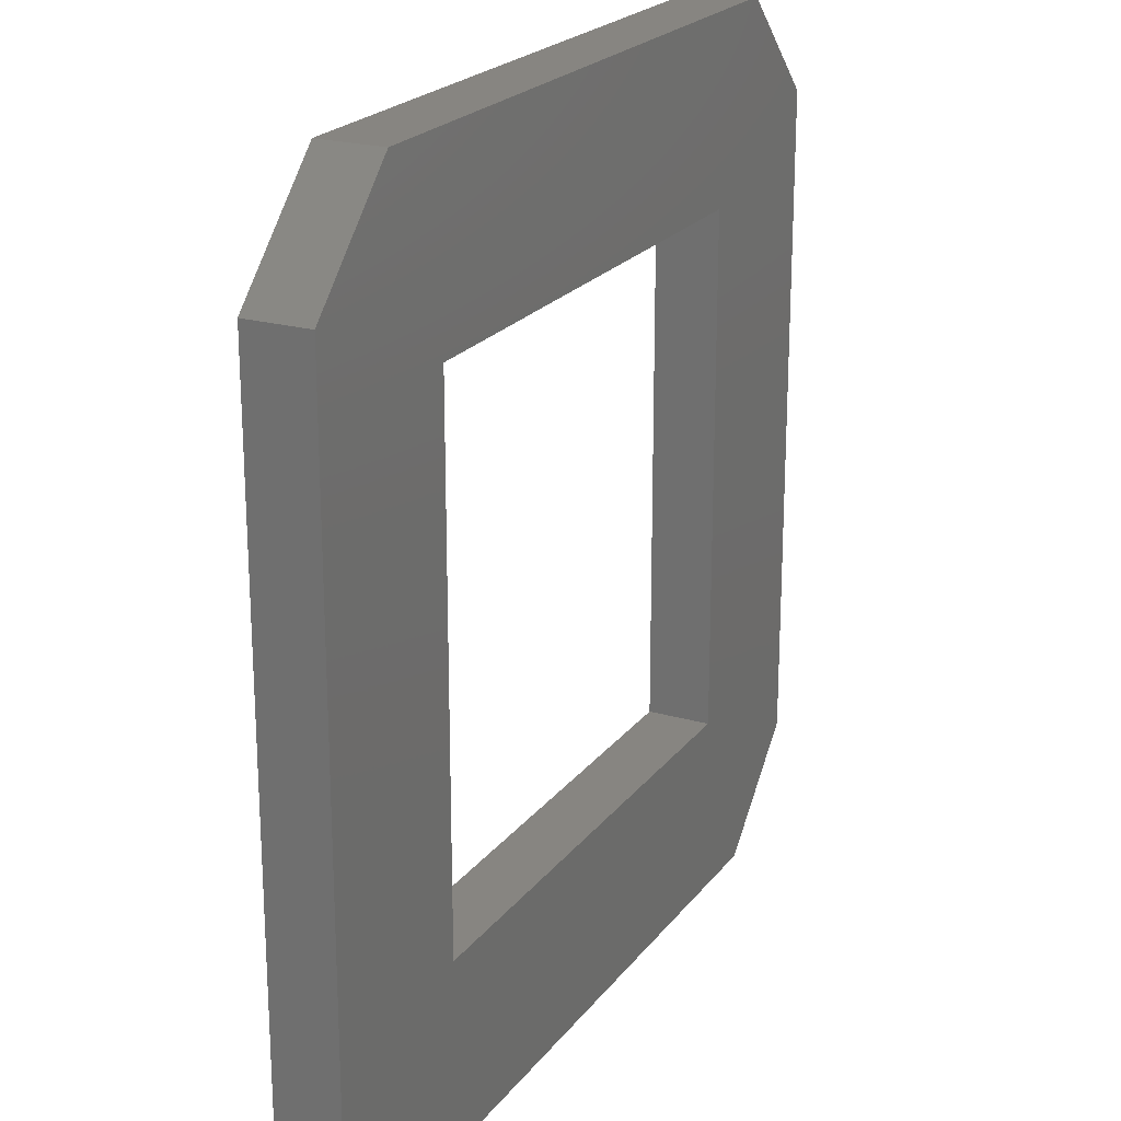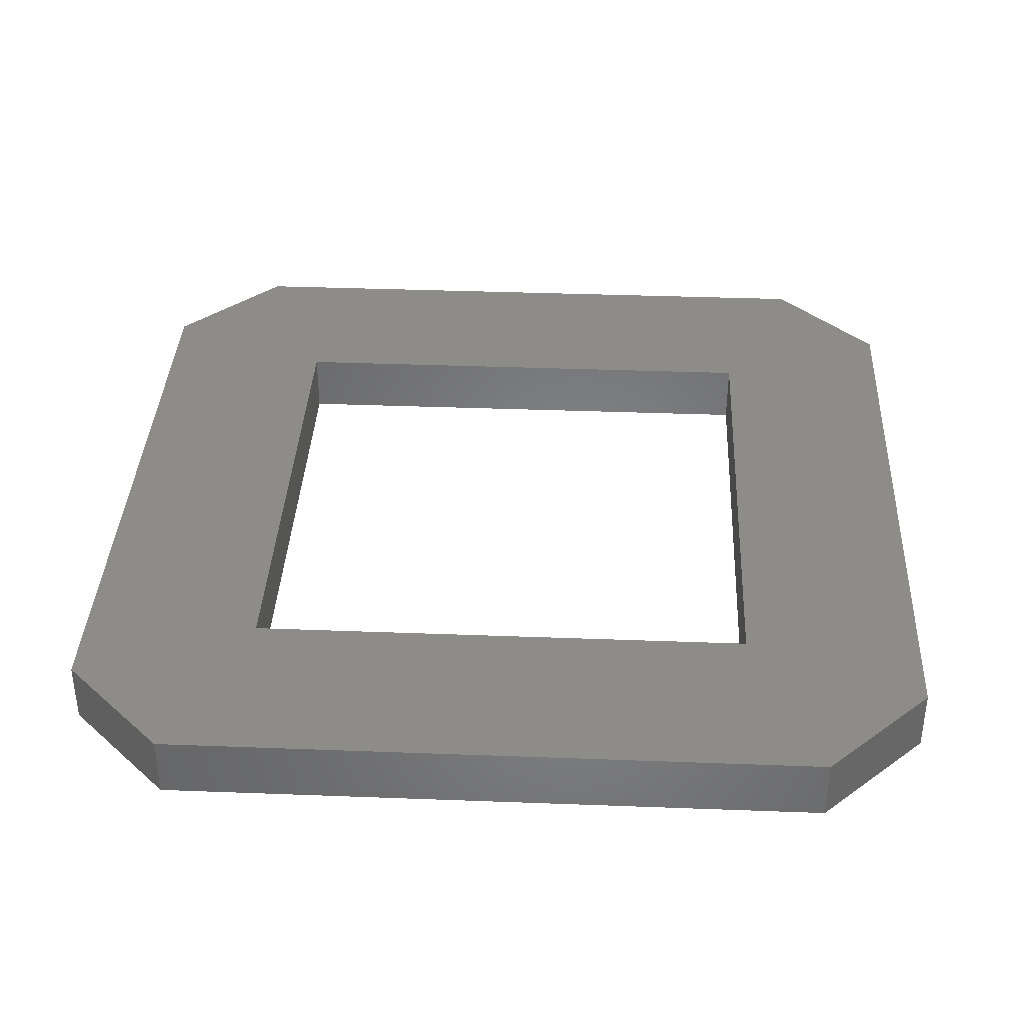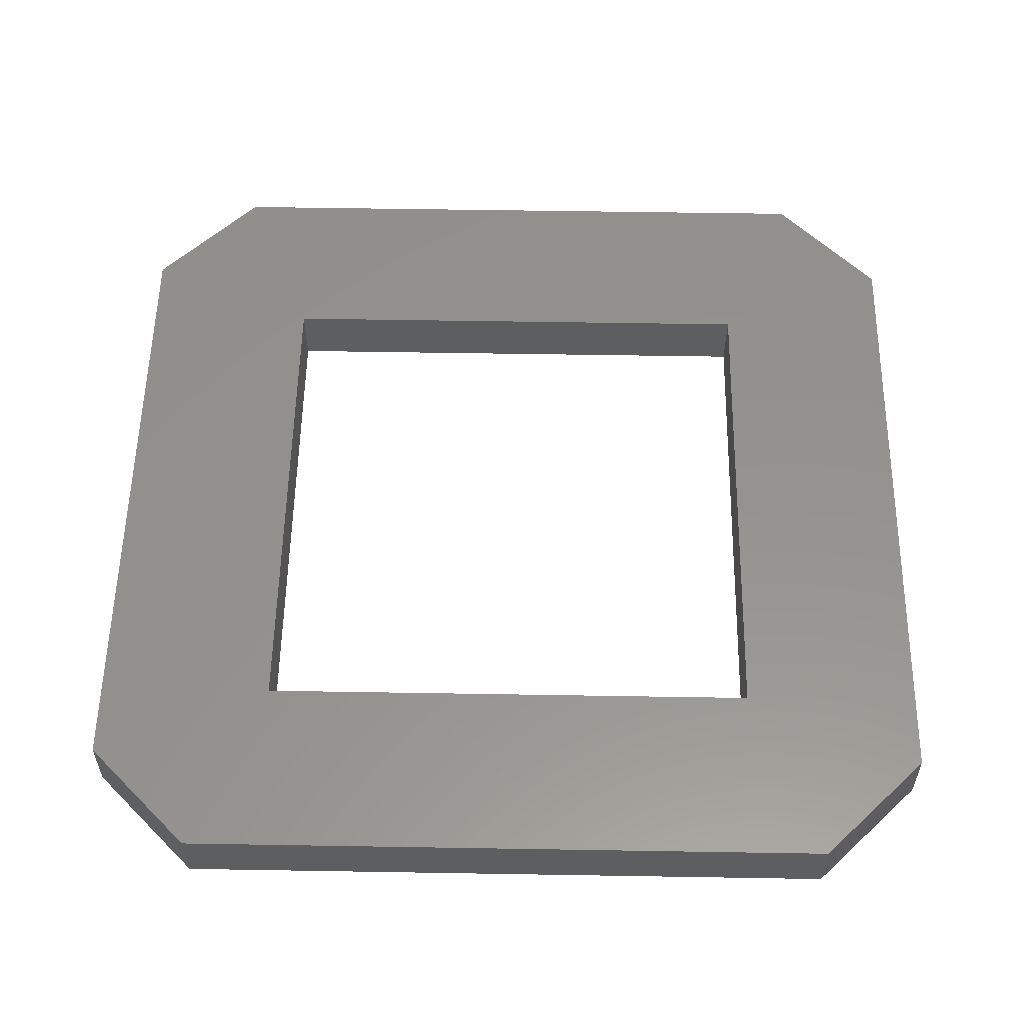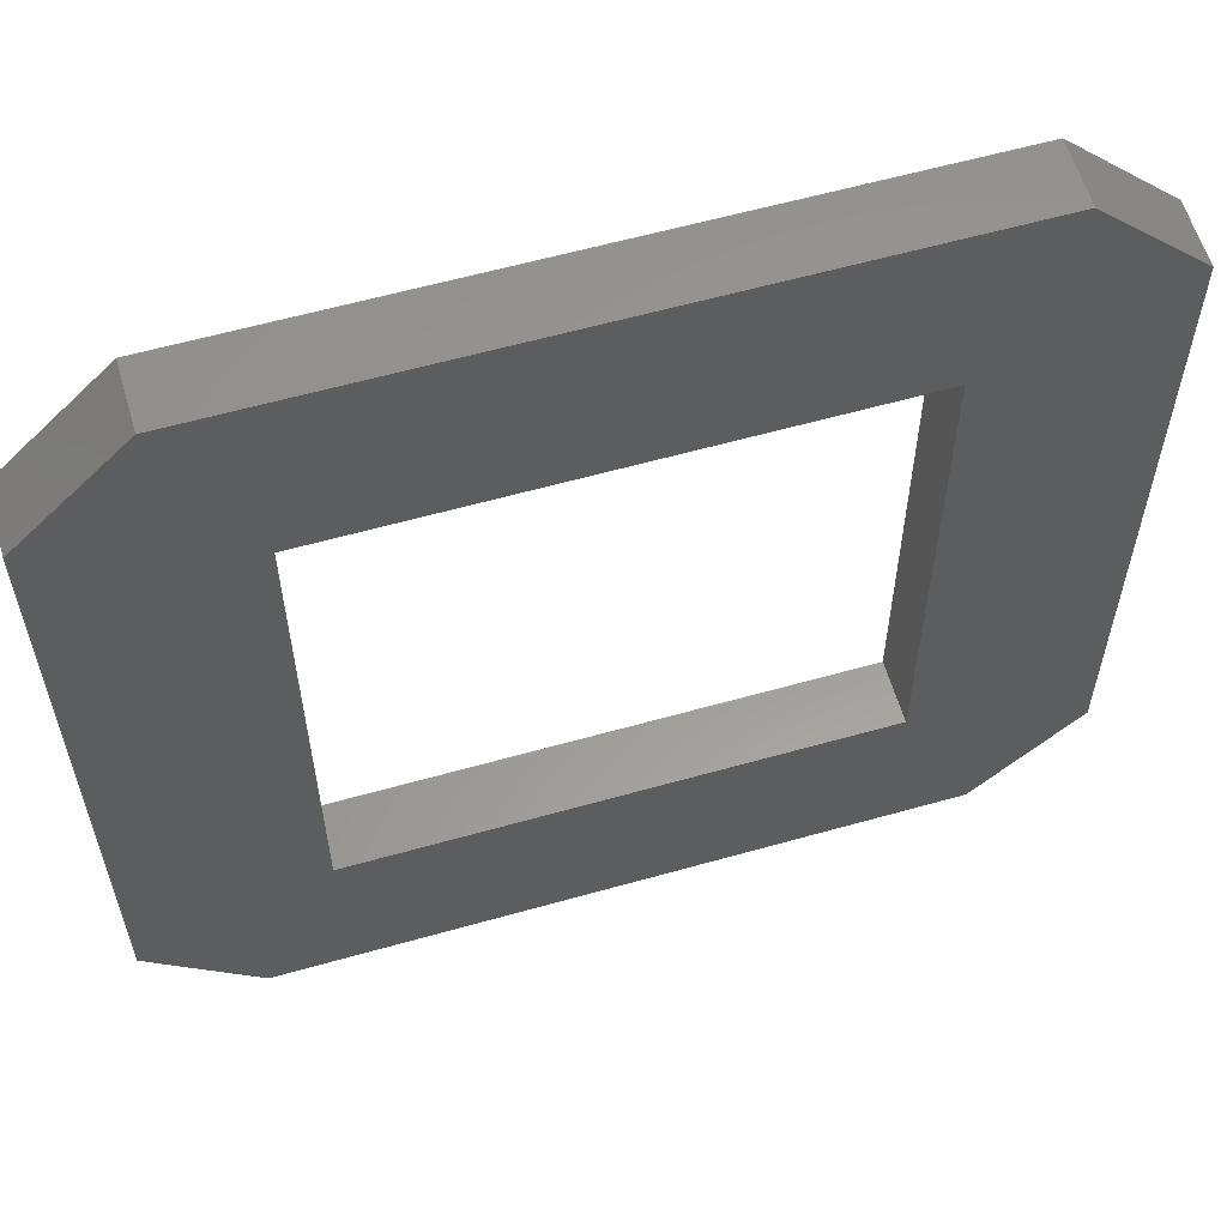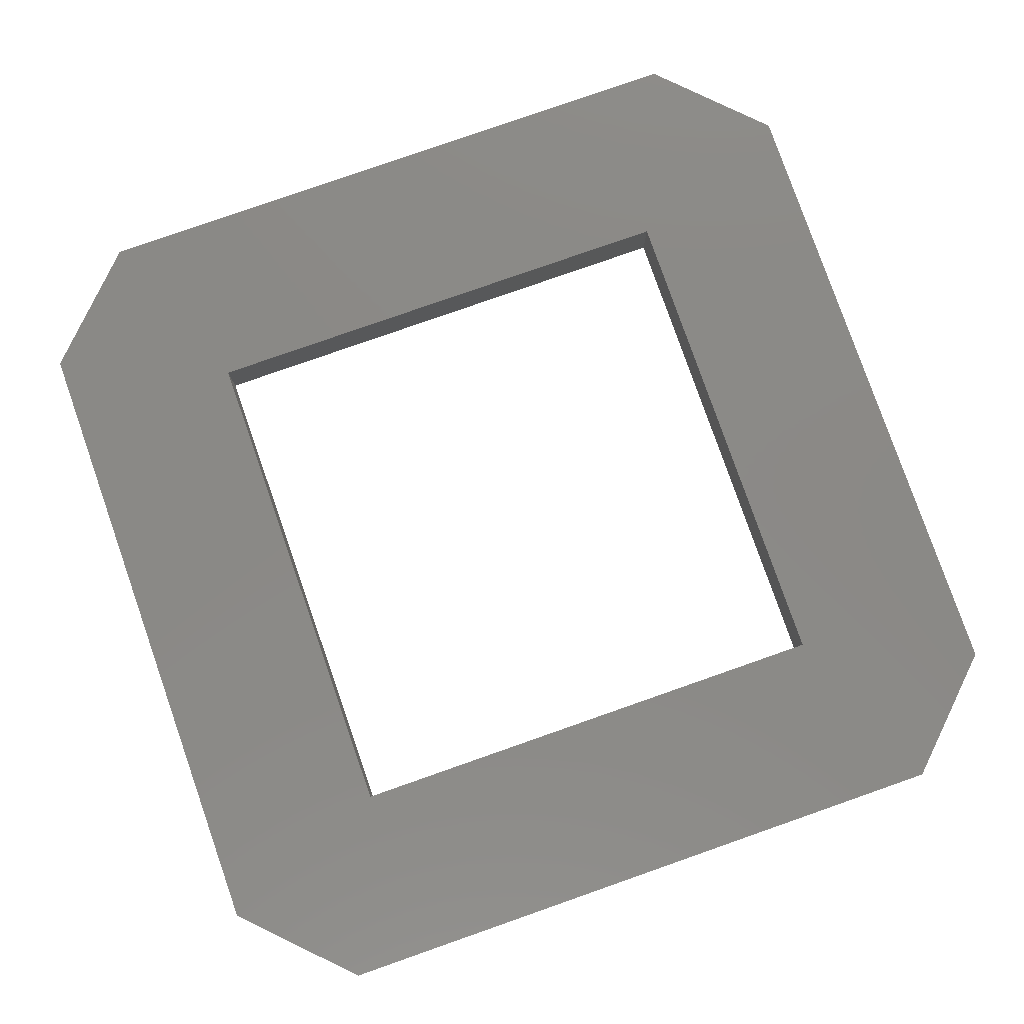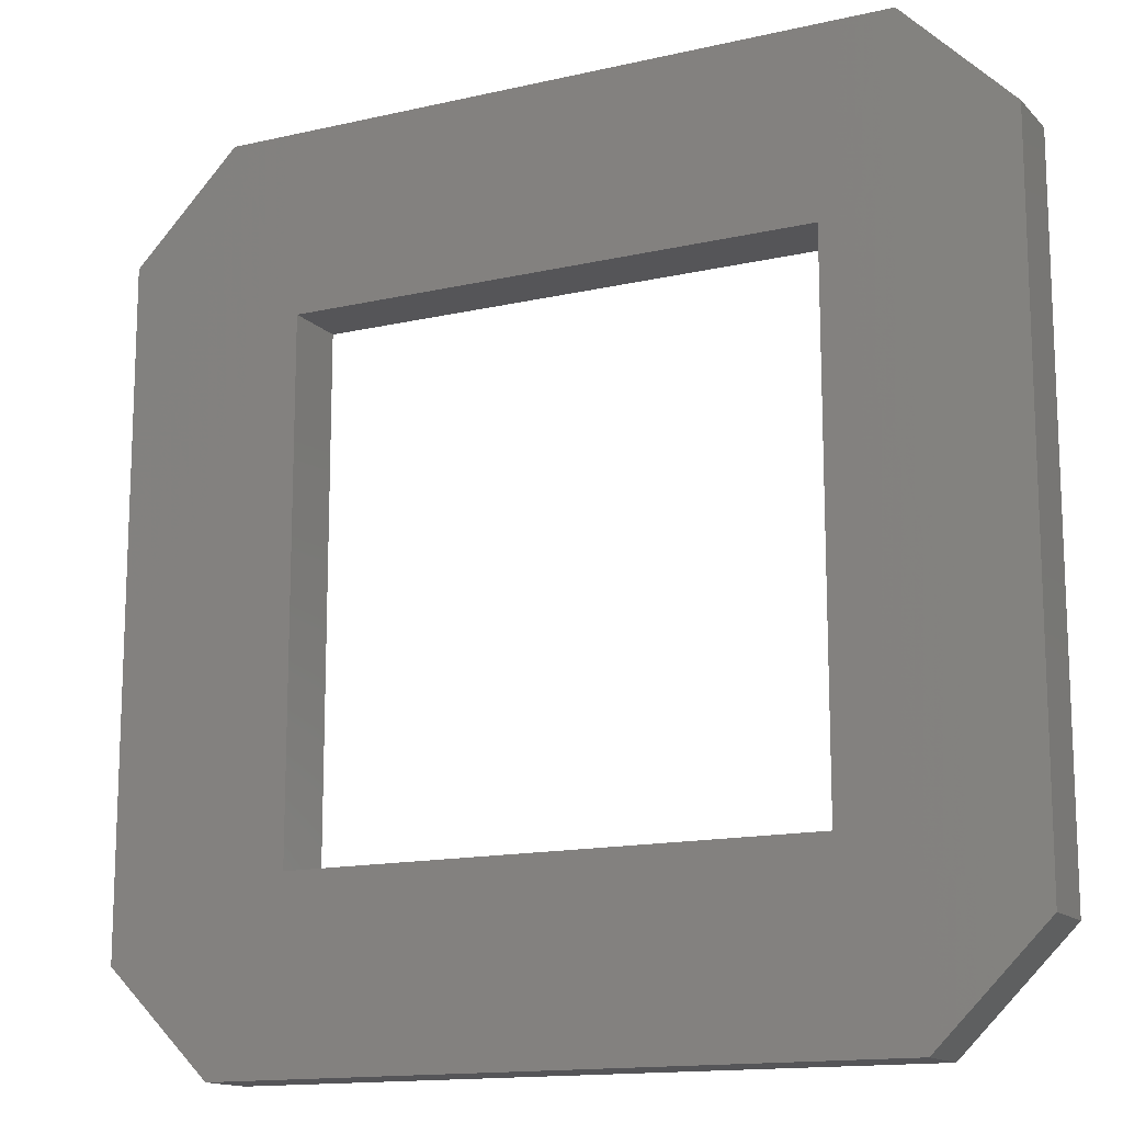
<metadata>
{"format":"stl","ext":"stl","renderer":"f3d","projection":"perspective","resolution":1024,"background":"white","views":[{"elev":21.7,"azim":-63.2,"up":"+Y"},{"elev":37.1,"azim":-87.2,"up":"+Z"},{"elev":56.1,"azim":-179.0,"up":"+Z"},{"elev":59.5,"azim":163.8,"up":"+Y"},{"elev":79.8,"azim":160.7,"up":"+Z"},{"elev":-14.3,"azim":-153.1,"up":"+Y"}]}
</metadata>
<code>
# stl→obj: 24 verts, 48 faces
v -10 -10 2.5
v 10 -10 2.5
v -10 -10 0.05
v 10 -10 0.05
v 10 10 2.5
v 10 10 0.05
v -10 10 2.5
v -10 10 0.05
v -17 12.9 2.5
v -12.9 17 2.5
v -17 12.9 0.05
v -12.9 17 0.05
v 12.9 17 2.5
v 12.9 17 0.05
v 17 12.9 2.5
v 17 12.9 0.05
v 17 -12.9 2.5
v 17 -12.9 0.05
v 12.9 -17 2.5
v 12.9 -17 0.05
v -12.9 -17 2.5
v -12.9 -17 0.05
v -17 -12.9 2.5
v -17 -12.9 0.05
f 1 2 3
f 3 2 4
f 2 5 4
f 4 5 6
f 5 7 6
f 6 7 8
f 7 1 8
f 8 1 3
f 9 10 11
f 11 10 12
f 10 13 12
f 12 13 14
f 13 15 14
f 14 15 16
f 15 17 16
f 16 17 18
f 17 19 18
f 18 19 20
f 19 21 20
f 20 21 22
f 21 23 22
f 22 23 24
f 23 9 24
f 24 9 11
f 1 23 21
f 22 24 3
f 1 21 19
f 20 22 3
f 1 19 2
f 4 20 3
f 2 19 17
f 18 20 4
f 2 17 15
f 16 18 4
f 2 15 5
f 6 16 4
f 5 15 13
f 14 16 6
f 5 13 10
f 12 14 6
f 5 10 7
f 8 12 6
f 7 10 9
f 11 12 8
f 7 9 23
f 24 11 8
f 7 23 1
f 3 24 8

</code>
